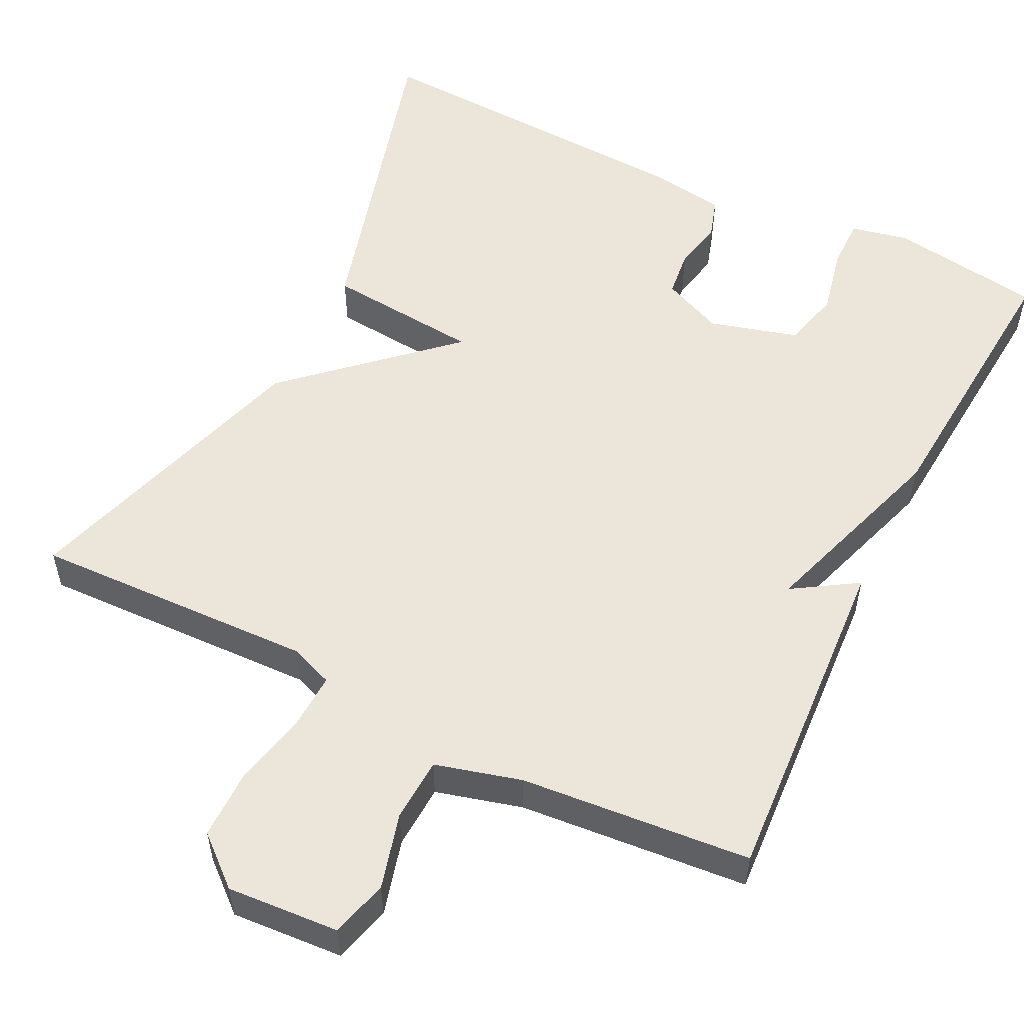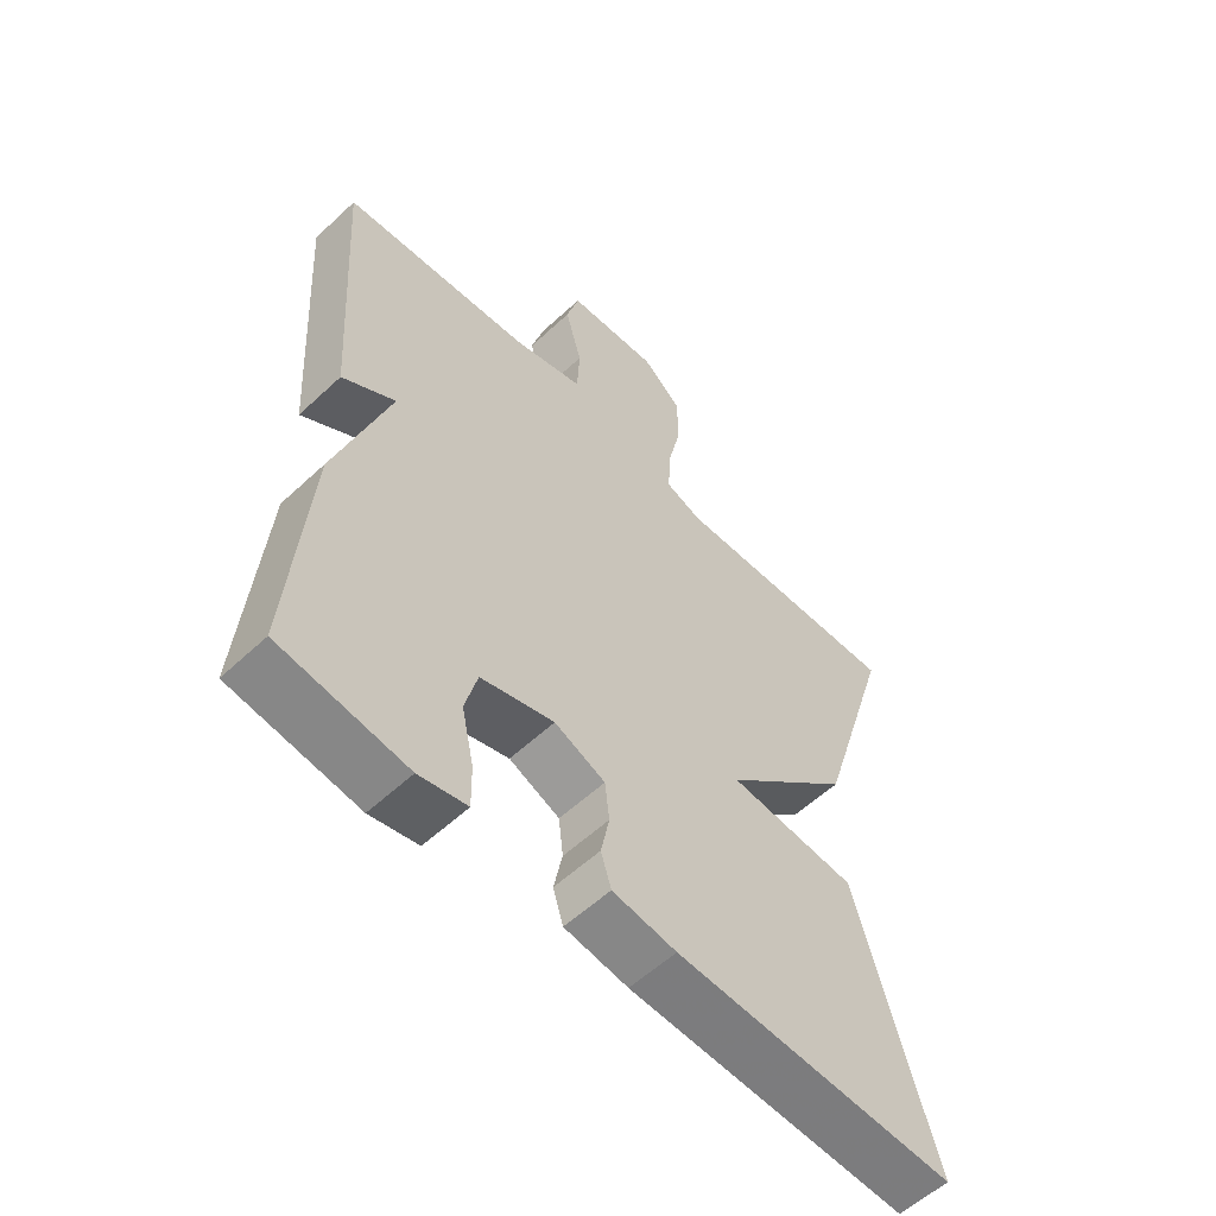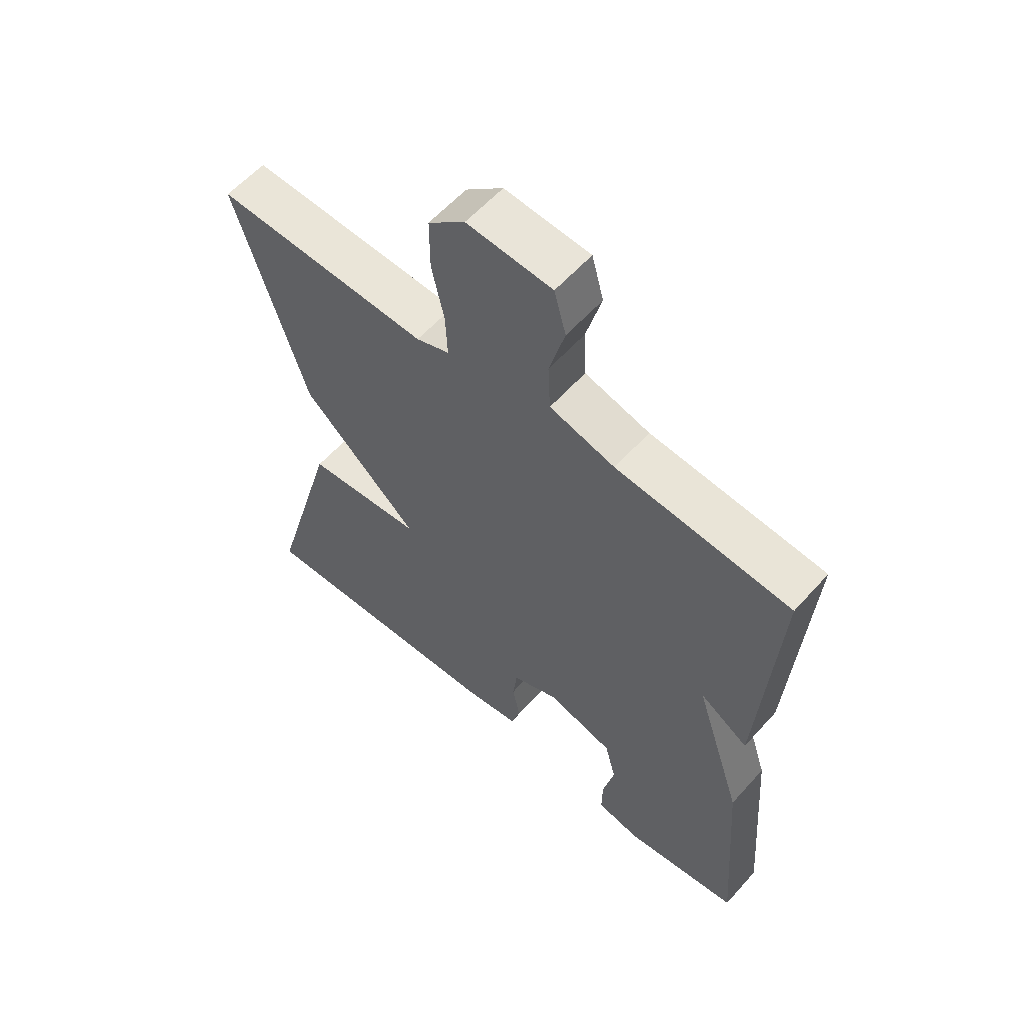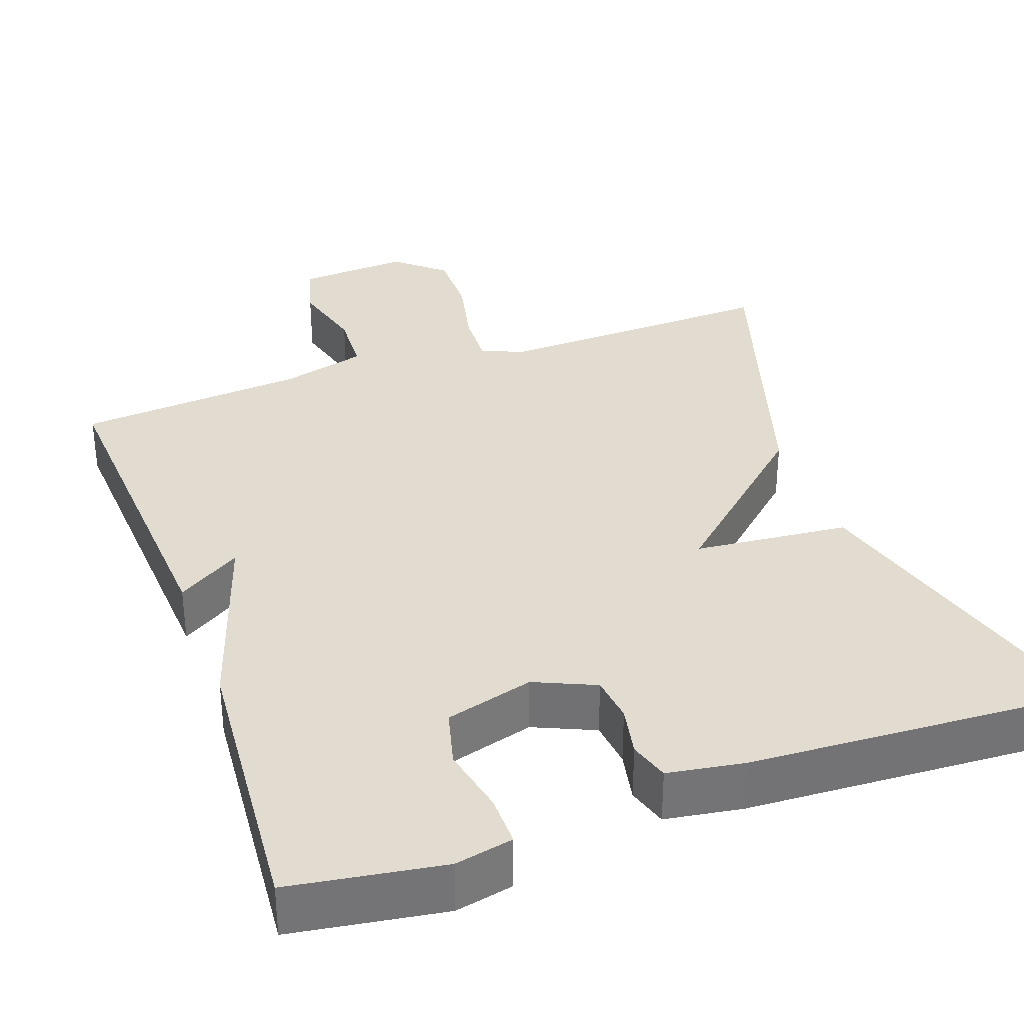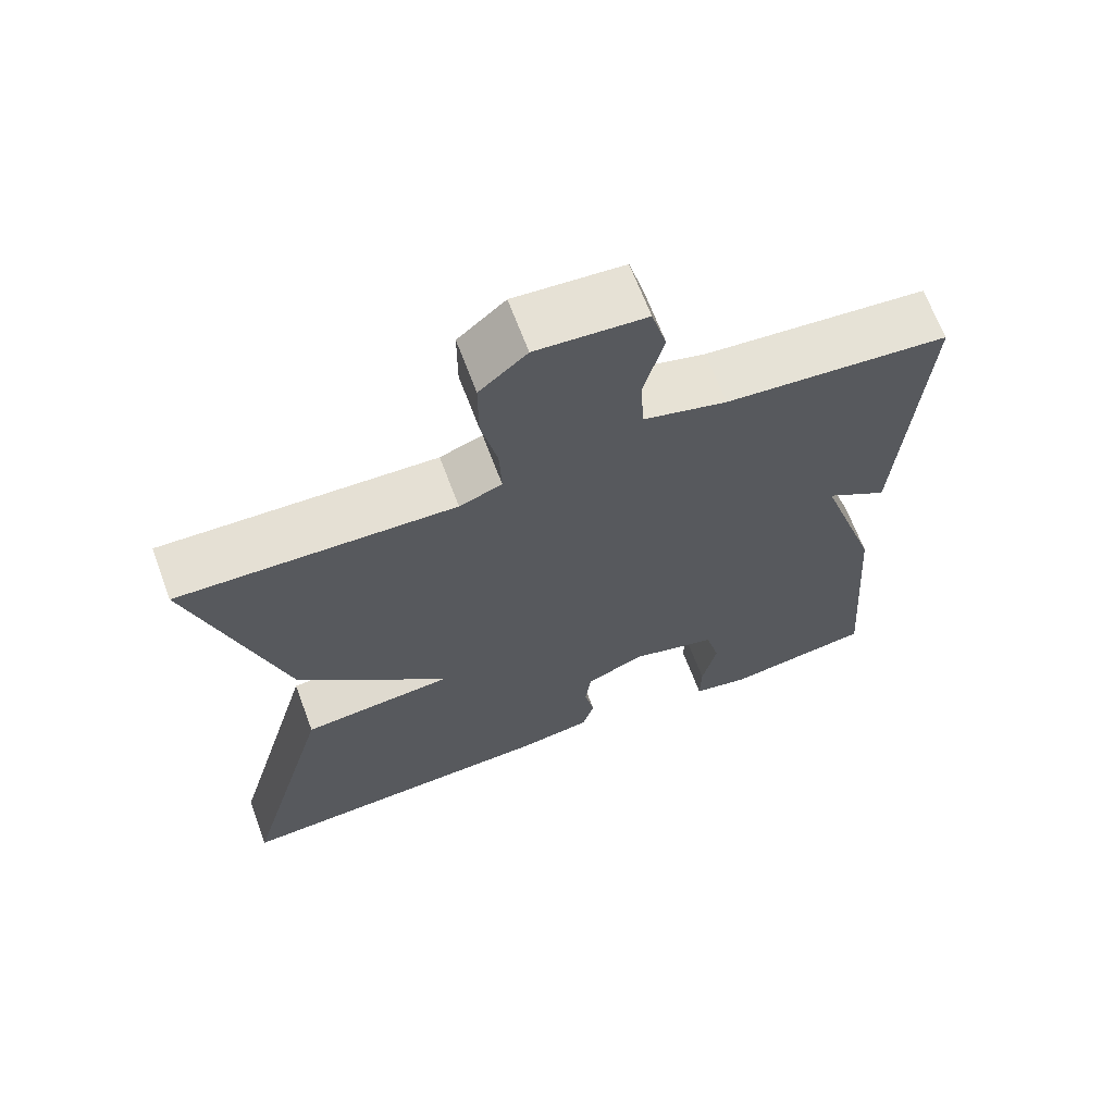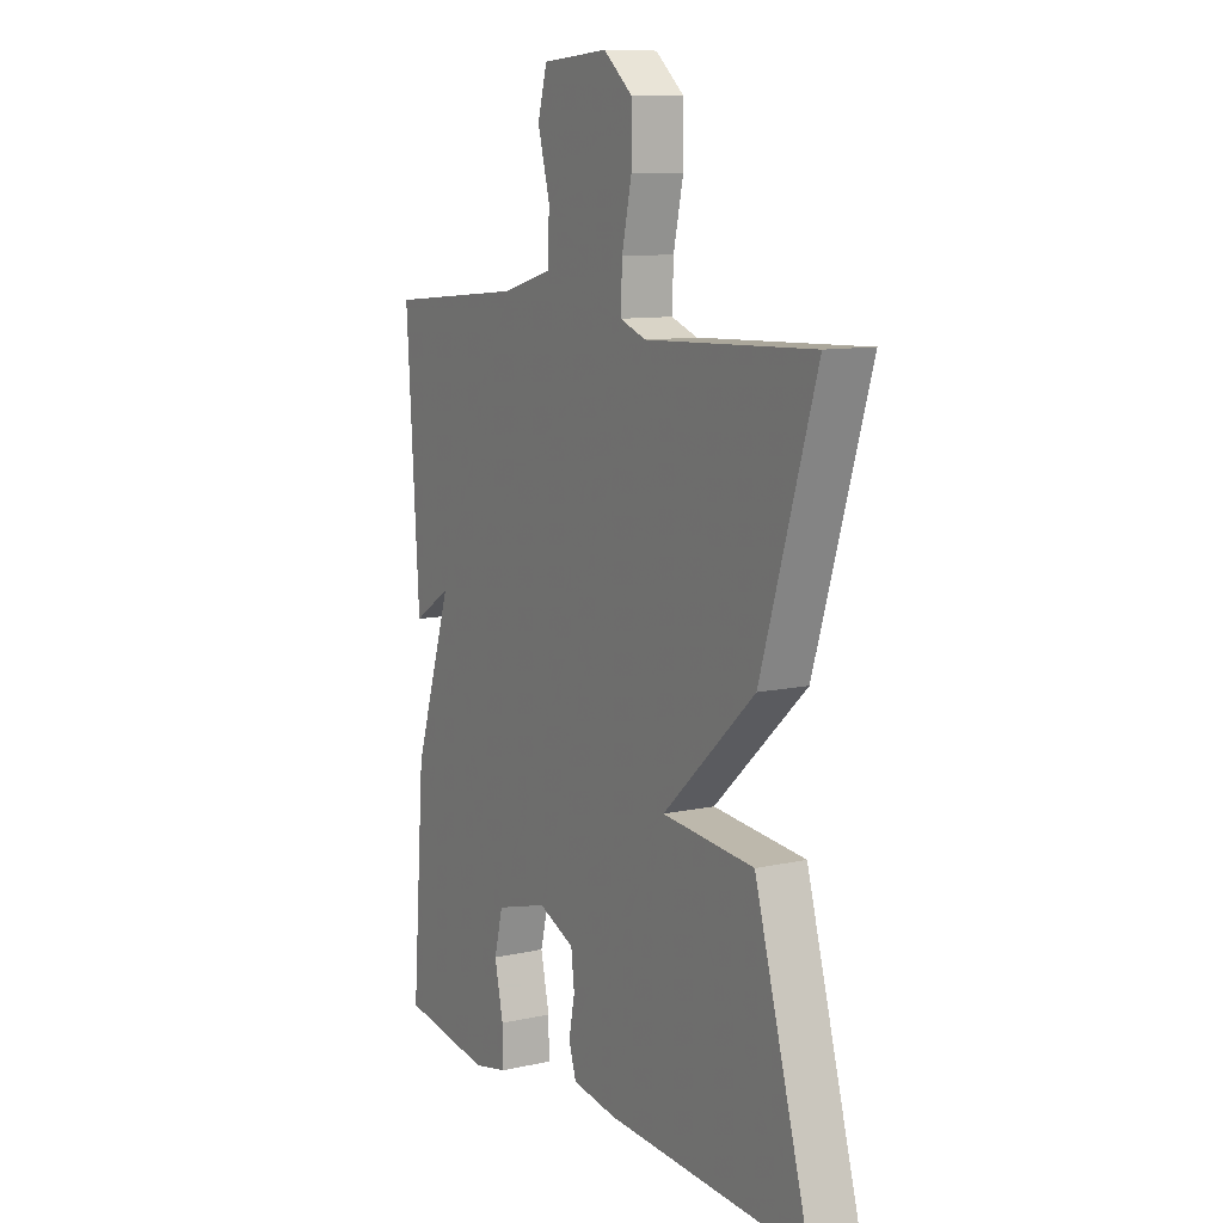
<metadata>
{"format":"obj","ext":"obj","renderer":"f3d","projection":"perspective","resolution":1024,"background":"white","views":[{"elev":54.4,"azim":26.5,"up":"+Y"},{"elev":-57.2,"azim":134.1,"up":"+Z"},{"elev":59.0,"azim":41.5,"up":"+Z"},{"elev":34.2,"azim":160.5,"up":"+Y"},{"elev":66.7,"azim":-20.5,"up":"+Z"},{"elev":10.1,"azim":-119.8,"up":"+Z"}]}
</metadata>
<code>
v -0.5 0.07 -0.5
v -0.382 0.07 -0.084
v -0.184 0.07 -0.066
v -0.382 0.07 0.116
v -0.5 0.07 0.5
v -0.139 0.07 0.487
v -0.083 0.07 0.508
v -0.086 0.07 0.581
v -0.107 0.07 0.676
v -0.107 0.07 0.764
v -0.045 0.07 0.817
v 0.098 0.07 0.807
v 0.118 0.07 0.734
v 0.092 0.07 0.638
v 0.096 0.07 0.556
v 0.206 0.07 0.526
v 0.5 0.07 0.5
v 0.472 0.07 0.064
v 0.39 0.07 0.116
v 0.472 0.07 -0.136
v 0.5 0.07 -0.5
v 0.305 0.07 -0.529
v 0.231 0.07 -0.513
v 0.232 0.07 -0.447
v 0.251 0.07 -0.361
v 0.232 0.07 -0.287
v 0.119 0.07 -0.255
v 0.041 0.07 -0.289
v 0.034 0.07 -0.349
v 0.047 0.07 -0.414
v 0.031 0.07 -0.465
v -0.067 0.07 -0.48
v -0.5 0 -0.5
v -0.382 0 -0.084
v -0.184 0 -0.066
v -0.382 0 0.116
v -0.5 0 0.5
v -0.139 0 0.487
v -0.083 0 0.508
v -0.086 0 0.581
v -0.107 0 0.676
v -0.107 0 0.764
v -0.045 0 0.817
v 0.098 0 0.807
v 0.118 0 0.734
v 0.092 0 0.638
v 0.096 0 0.556
v 0.206 0 0.526
v 0.5 0 0.5
v 0.472 0 0.064
v 0.39 0 0.116
v 0.472 0 -0.136
v 0.5 0 -0.5
v 0.305 0 -0.529
v 0.231 0 -0.513
v 0.232 0 -0.447
v 0.251 0 -0.361
v 0.232 0 -0.287
v 0.119 0 -0.255
v 0.041 0 -0.289
v 0.034 0 -0.349
v 0.047 0 -0.414
v 0.031 0 -0.465
v -0.067 0 -0.48
f 1 2 3
f 32 1 3
f 31 32 3
f 30 31 3
f 29 30 3
f 28 29 3
f 27 28 3
f 4 5 6
f 3 4 6
f 27 3 6
f 26 27 6
f 23 24 25
f 22 23 25
f 21 22 25
f 20 21 25
f 19 20 25
f 19 25 26
f 16 17 18 19
f 26 6 7
f 19 26 7
f 16 19 7
f 15 16 7
f 12 13 14
f 11 12 14
f 10 11 14
f 9 10 14
f 8 9 14
f 7 8 14 15
f 35 34 33
f 35 33 64
f 35 64 63
f 35 63 62
f 35 62 61
f 35 61 60
f 35 60 59
f 38 37 36
f 38 36 35
f 38 35 59
f 38 59 58
f 57 56 55
f 57 55 54
f 57 54 53
f 57 53 52
f 57 52 51
f 58 57 51
f 51 50 49 48
f 39 38 58
f 39 58 51
f 39 51 48
f 39 48 47
f 46 45 44
f 46 44 43
f 46 43 42
f 46 42 41
f 46 41 40
f 47 46 40 39
f 1 33 34 2
f 2 34 35 3
f 3 35 36 4
f 4 36 37 5
f 5 37 38 6
f 6 38 39 7
f 7 39 40 8
f 8 40 41 9
f 9 41 42 10
f 10 42 43 11
f 11 43 44 12
f 12 44 45 13
f 13 45 46 14
f 14 46 47 15
f 15 47 48 16
f 16 48 49 17
f 17 49 50 18
f 18 50 51 19
f 19 51 52 20
f 20 52 53 21
f 21 53 54 22
f 22 54 55 23
f 23 55 56 24
f 24 56 57 25
f 25 57 58 26
f 26 58 59 27
f 27 59 60 28
f 28 60 61 29
f 29 61 62 30
f 30 62 63 31
f 31 63 64 32
f 32 64 33 1

</code>
